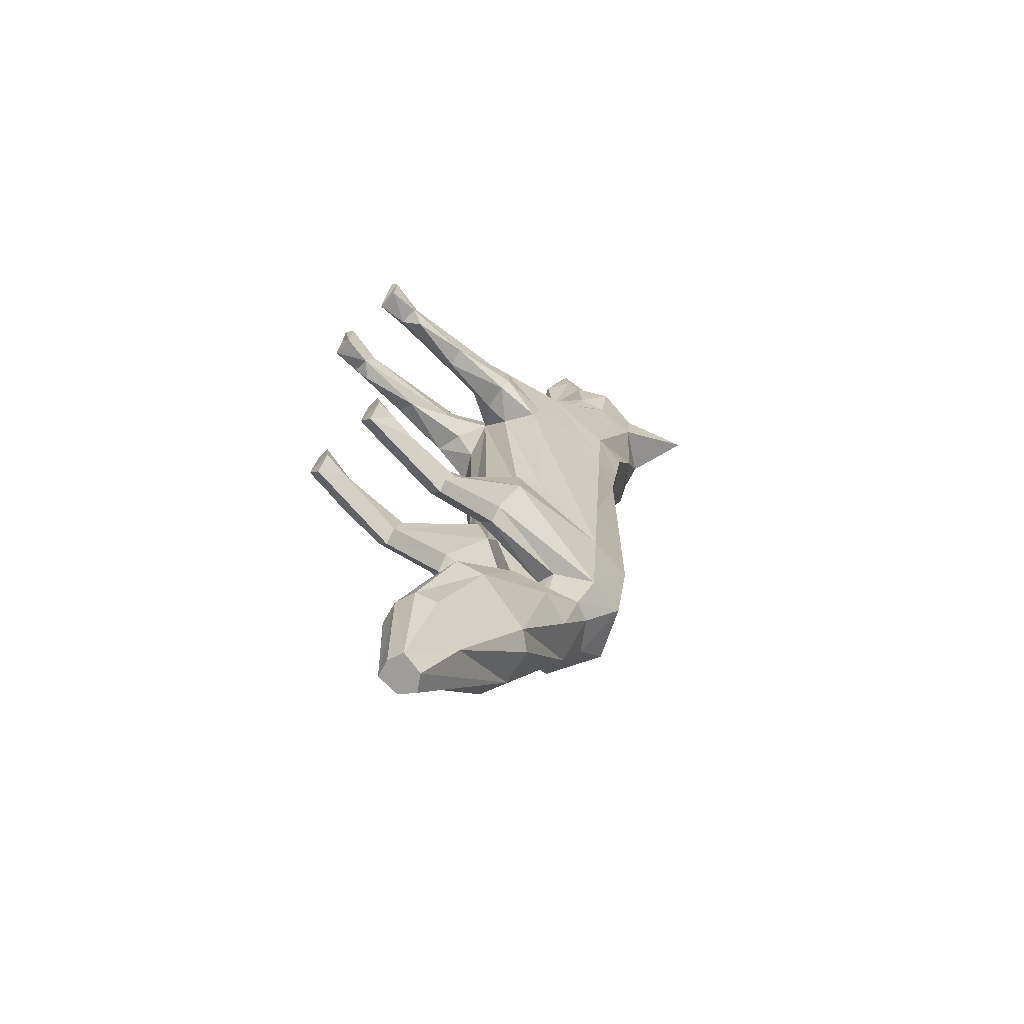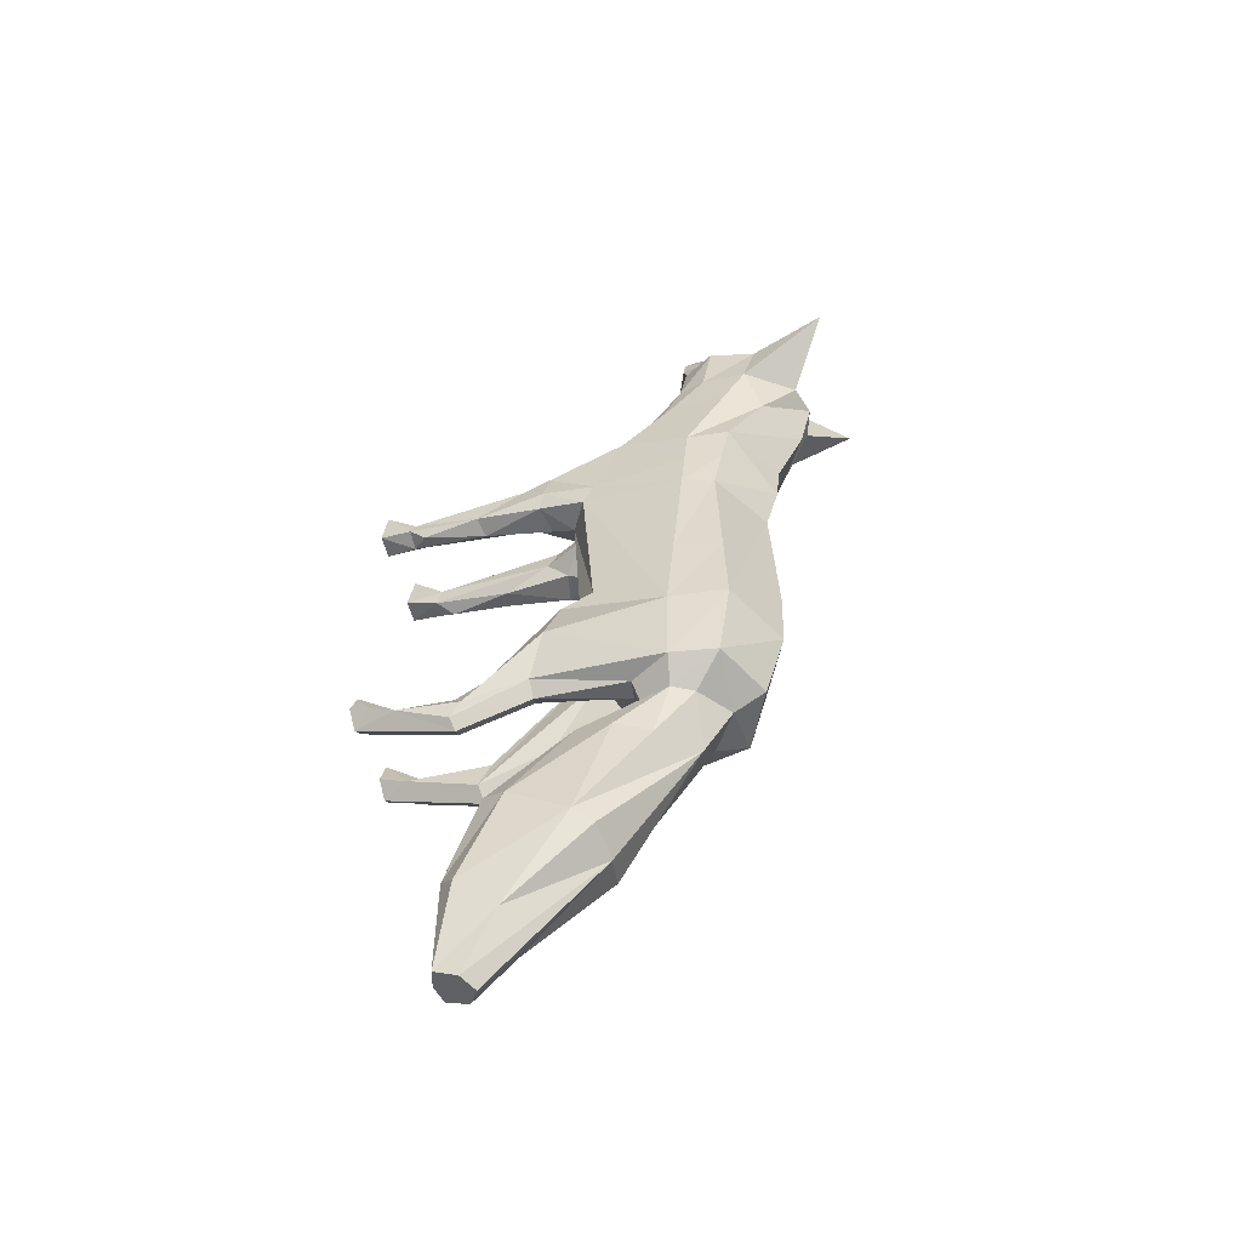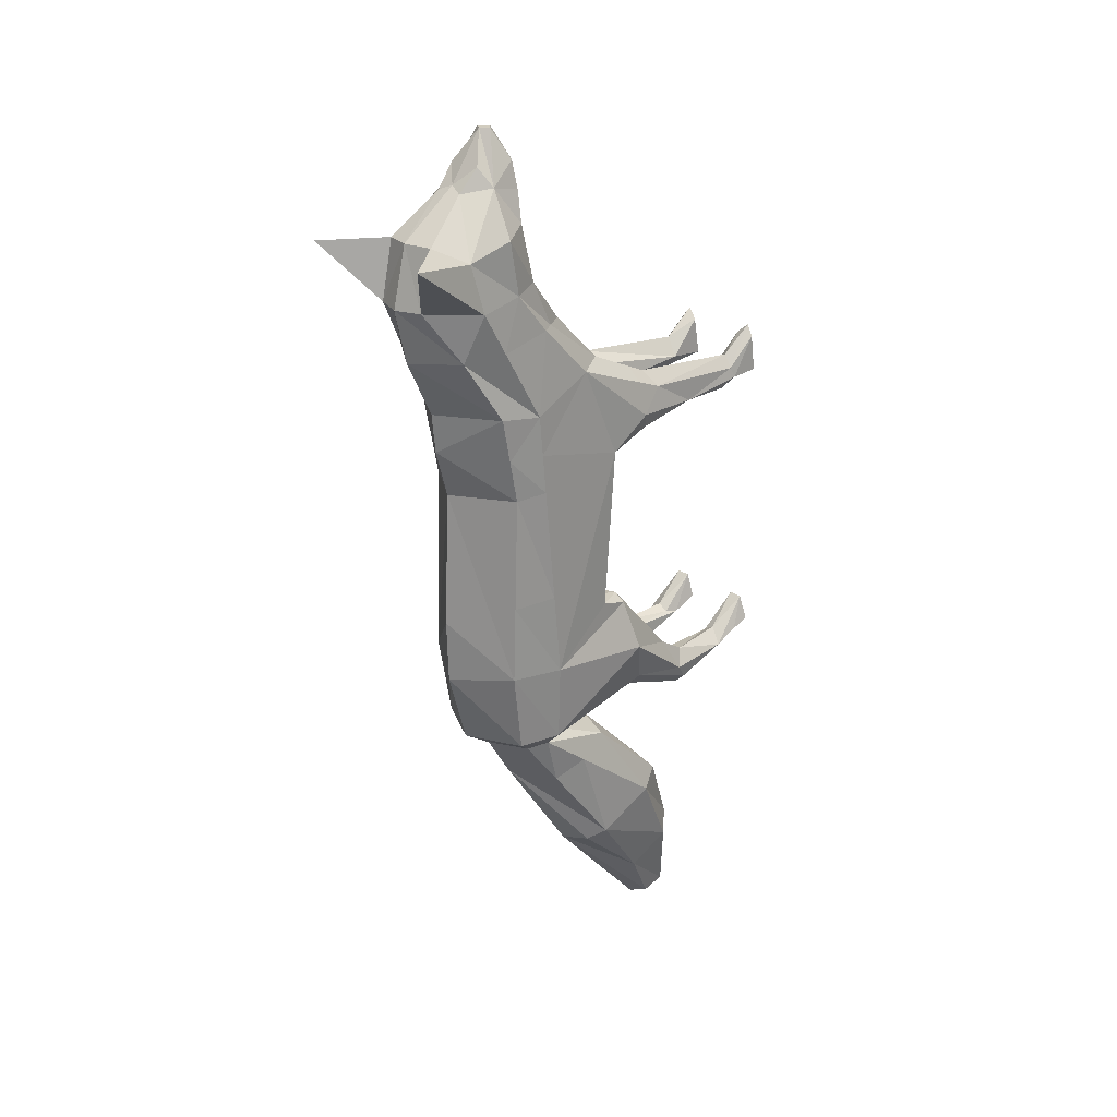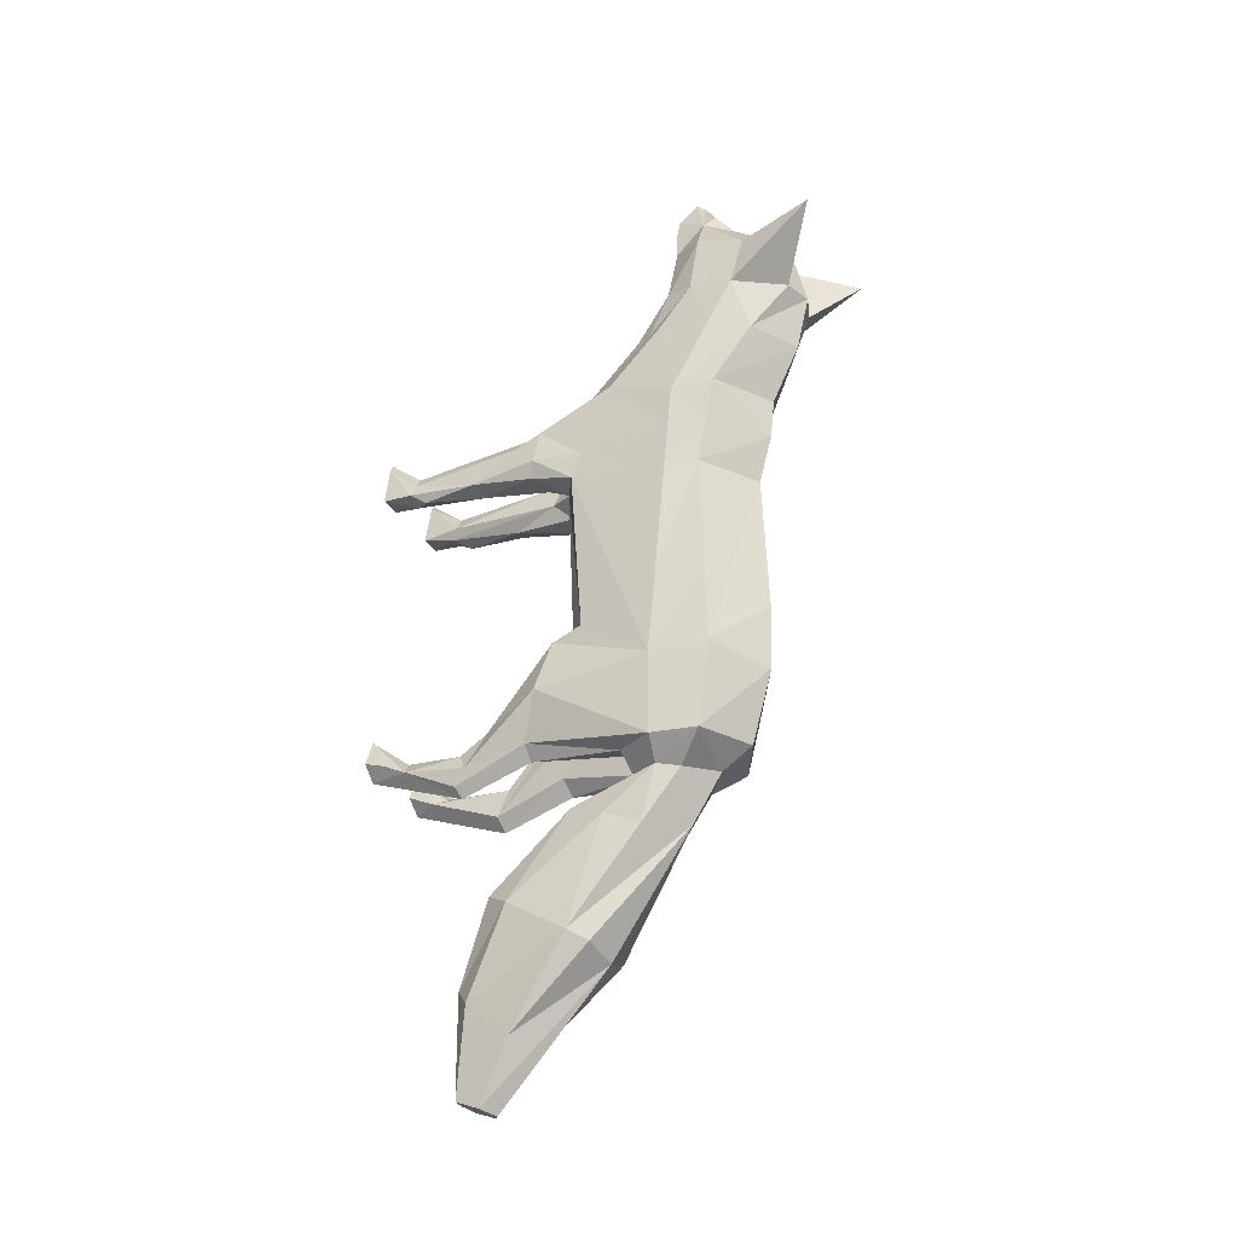
<metadata>
{"format":"obj","ext":"obj","renderer":"f3d","projection":"perspective","resolution":1024,"background":"white","views":[{"elev":-60.3,"azim":47.2,"up":"+Z"},{"elev":-55.9,"azim":105.4,"up":"+Z"},{"elev":24.1,"azim":-132.8,"up":"+Z"},{"elev":-29.9,"azim":115.5,"up":"+Z"}]}
</metadata>
<code>
v  2.056 35.21 -23.05
v  0 35.72 -25.6
v  -0.1004 42.95 -40.81
v  0 51.9 52.4
v  6.704 53.42 52.46
v  4.904 52.51 57.36
v  5.349 57.74 58.44
v  3.01 59.06 61.44
v  0 56.02 66.62
v  3.745 52.67 61.83
v  1.545 55.04 66.62
v  10.01 58.61 51.22
v  8.293 52.39 43.22
v  9.988 56.96 42.2
v  5.056 29.69 22.5
v  3.84 29.63 21.96
v  4.5 27.18 20.9
v  4.759 69.99 51.11
v  9.525 66.22 48.92
v  12.59 78.91 50.62
v  0 50.61 59.06
v  0 53.72 66.62
v  0 48.43 43.12
v  7.042 42.9 -37.67
v  3.521 42.38 -37.01
v  6.83 34.81 -16.54
v  5.434 34.25 -9.959
v  0 32.85 -9.896
v  0 32.89 -11.25
v  0.9405 33.95 -16.64
v  0 33.95 -16.65
v  4.5 27.59 -34.18
v  3.087 29.37 19.45
v  1.704 29 16
v  3.621 25.56 16.4
v  3.9 15.18 -69.95
v  0 14.3 -69.41
v  2.936 14.77 -86.01
v  6.403 17.83 -72.84
v  0 38.18 -68.05
v  4.77 24 -78.08
v  2.598 18.47 -87.44
v  6.404 34.35 -9.964
v  8.837 36.58 -10.07
v  5.027 32.85 11.32
v  0 36.58 28
v  2.184 35.78 24.6
v  6.766 37.4 27.43
v  7.016 46.16 36.03
v  8.642 49.1 35.73
v  3.703 34.36 -16.71
v  0 32.05 15.64
v  4.212 43.85 -40.91
v  0 20.14 -88.09
v  0 14 -85.69
v  -2.056 35.21 -23.05
v  0 43.62 36.29
v  -4.904 52.51 57.36
v  -6.704 53.42 52.46
v  -5.349 57.74 58.44
v  -3.01 59.06 61.44
v  -3.745 52.67 61.83
v  -1.545 55.04 66.62
v  -10.01 58.61 51.22
v  -8.293 52.39 43.22
v  -9.988 56.96 42.2
v  -5.056 29.69 22.5
v  -4.5 27.18 20.9
v  -3.84 29.63 21.96
v  -4.759 69.99 51.11
v  -12.59 78.91 50.62
v  -9.525 66.22 48.92
v  -7.042 42.9 -37.67
v  -3.521 42.38 -37.01
v  -5.434 34.25 -9.959
v  -6.83 34.81 -16.54
v  -0.9405 33.95 -16.64
v  -4.5 27.59 -34.18
v  -3.087 29.37 19.45
v  -3.621 25.56 16.4
v  -1.704 29 16
v  -3.9 15.18 -69.95
v  -2.936 14.77 -86.01
v  -6.403 17.83 -72.84
v  -2.598 18.47 -87.44
v  -4.77 24 -78.08
v  -6.404 34.35 -9.964
v  -5.027 32.85 11.32
v  -8.837 36.58 -10.07
v  -6.766 37.4 27.43
v  -2.184 35.78 24.6
v  -7.016 46.16 36.03
v  -8.642 49.1 35.73
v  -3.703 34.36 -16.71
v  -4.413 43.85 -40.91
v  -9.993 37.71 -16.56
v  9.993 37.71 -16.56
v  0 32.94 -43.74
v  5.973 34.28 -44.94
v  10.02 37.26 -10.1
v  10.11 35.77 10.99
v  0 65.03 -14.84
v  0 64.89 -11.35
v  5.985 60.88 -11.17
v  9.983 58.76 -24.04
v  9.328 56.69 -37.72
v  10.7 49.27 -37.79
v  7.032 48.61 -40.95
v  11.53 49.65 -24.65
v  9.329 27.98 13.41
v  10.07 60.66 22.7
v  0 66.91 22.63
v  0 71.52 32.15
v  11.21 53.82 21.92
v  7.788 66.51 32.7
v  10.39 64.28 40.75
v  4.685 72.12 41.26
v  0 73.63 41.17
v  0 71.23 51.19
v  2.447 62.24 57.67
v  0 61.56 58.6
v  9.999 51.31 35.5
v  9.315 32.48 -18.12
v  6.508 21.22 -56.93
v  10.01 57.76 8.093
v  0 64.06 8.093
v  0 66.23 16.03
v  0 64.69 -25.6
v  0 61.32 -37.67
v  -0.1004 56.24 -40.87
v  11.6 30.55 -26.74
v  7.072 32.33 -16.99
v  9.11 27.91 -34.27
v  6.975 28.07 -36.53
v  8.156 19.3 -38.16
v  8.753 18.94 -37.63
v  8.629 15.8 -38.81
v  4.784 15.92 -38.31
v  4.977 17.75 -34
v  4.65 18.21 -35.63
v  6.287 19.58 -38.55
v  7.002 19.99 -39.14
v  7.014 16.31 -40.33
v  4.432 18.41 -36.34
v  4.716 18.72 -37.32
v  7.779 20.65 -30.46
v  10.43 28.92 16.02
v  9.039 16.99 15.51
v  4.493 28.92 13.39
v  5.921 17.71 14.55
v  -10.01 42.55 26.72
v  -9.443 29.61 21.77
v  -7.014 29.86 24.08
v  0 51.5 -48.48
v  5.543 52.1 -41.49
v  6.34 45.91 -49.69
v  8.622 25.13 -59.2
v  7.595 40.3 -47.41
v  -7.233 48.61 -40.95
v  -5.744 52.1 -41.49
v  -6.47 45.91 -49.69
v  -7.725 40.3 -47.41
v  7.795 34.61 -64.65
v  0 20.15 -56.5
v  5.704 37.41 -66.23
v  10.69 60.4 33.77
v  7.014 29.86 24.08
v  10.96 44.1 -10.41
v  10.04 59.2 15.34
v  9.995 58.35 -11.05
v  9.233 24.87 19.96
v  -5.973 34.28 -44.94
v  -10.11 35.77 10.99
v  -10.02 37.26 -10.1
v  -9.983 58.76 -24.04
v  -5.985 60.88 -11.17
v  -11.25 53.23 15.25
v  -10.09 37.51 15.03
v  -11.21 53.82 21.92
v  -9.328 56.69 -37.72
v  -10.7 49.27 -37.79
v  -11.53 49.65 -24.65
v  -9.329 27.98 13.41
v  -10.07 60.66 22.7
v  -7.788 66.51 32.7
v  -10.39 64.28 40.75
v  -4.685 72.12 41.26
v  10.01 42.55 26.72
v  -2.447 62.24 57.67
v  -9.999 51.31 35.5
v  -9.315 32.48 -18.12
v  -6.508 21.22 -56.93
v  -10.01 57.76 8.093
v  -11.6 30.55 -26.74
v  -7.072 32.33 -16.99
v  -9.11 27.91 -34.27
v  -6.974 28.07 -36.53
v  -8.156 19.3 -38.16
v  -8.629 15.8 -38.81
v  -8.753 18.94 -37.63
v  -4.977 17.75 -34
v  -6.287 19.58 -38.55
v  -7.014 16.31 -40.33
v  -7.002 19.99 -39.14
v  -4.432 18.41 -36.34
v  -4.784 15.92 -38.31
v  -4.716 18.72 -37.32
v  -7.779 20.65 -30.46
v  -4.65 18.21 -35.63
v  -9.039 16.99 15.51
v  -10.43 28.92 16.02
v  -5.921 17.71 14.55
v  -4.493 28.92 13.39
v  -7.795 34.61 -64.65
v  -8.622 25.13 -59.2
v  -5.704 37.41 -66.23
v  -10.69 60.4 33.77
v  -10.96 44.1 -10.41
v  -10.04 59.2 15.34
v  -9.995 58.35 -11.05
v  -9.233 24.87 19.96
v  -11.44 50.9 -10.72
v  -11.3 52.63 8.654
v  11.44 50.9 -10.72
v  11.3 52.63 8.654
v  9.443 29.61 21.77
v  -7.119 26.68 22.68
v  7.119 26.68 22.68
v  10.09 37.51 15.03
v  11.25 53.23 15.25
v  -9.183 17.62 -36.24
v  9.183 17.62 -36.24
v  7.65 16.03 -33.31
v  4.538 4.366 -33.92
v  9.332 7.311 -34.95
v  6.932 0.1045 -34.39
v  9.367 3.212 -32.99
v  5.151 6.55 -33.48
v  5.586 0.2352 -27.75
v  4.477 -0.1217 -31.96
v  9.313 -0.1024 -31.93
v  7.942 0.2823 -27.76
v  6.951 6.461 -32.43
v  8.003 7.591 15.19
v  5.669 5.088 16.25
v  4.425 17.53 16.34
v  8.267 16.74 20.32
v  7.045 16.78 21.79
v  6.962 5.766 20.81
v  5.943 16.98 20.32
v  4.575 17.11 19.37
v  4.654 6.349 17.74
v  4.058 17.44 16.97
v  8.933 16.87 19.41
v  5.185 0.7971 23.49
v  4.908 -0.0599 17.18
v  8.702 -0.0447 17.21
v  8.422 0.5662 23.33
v  8.838 5.132 16.93
v  8.523 5.926 18.67
v  7.095 0.2254 25.21
v  -7.65 16.03 -33.31
v  -4.538 4.366 -33.92
v  -9.332 7.311 -34.95
v  -6.932 0.1045 -34.39
v  -9.367 3.212 -32.99
v  -5.151 6.55 -33.48
v  -5.586 0.2352 -27.75
v  -4.477 -0.1217 -31.96
v  -9.313 -0.1024 -31.93
v  -7.942 0.2823 -27.76
v  -6.951 6.461 -32.43
v  -8.003 7.591 15.19
v  -4.425 17.53 16.34
v  -5.669 5.088 16.25
v  -8.267 16.74 20.32
v  -6.962 5.766 20.81
v  -7.045 16.78 21.79
v  -5.943 16.98 20.32
v  -4.654 6.349 17.74
v  -4.575 17.11 19.37
v  -4.058 17.44 16.97
v  -8.523 5.926 18.67
v  -8.933 16.87 19.41
v  -5.185 0.7971 23.49
v  -4.908 -0.0599 17.18
v  -8.422 0.5662 23.33
v  -8.702 -0.0447 17.21
v  -8.838 5.132 16.93
v  -7.095 0.2254 25.21
o fox1
g fox1
f 1 2 3
f 4 5 6
f 7 8 9
f 10 7 11
f 5 12 7
f 13 14 12
f 15 16 17
f 18 19 20
f 21 6 10
f 21 10 22
f 23 13 4
f 24 25 3
f 26 27 28
f 28 29 26
f 1 30 31
f 31 2 1
f 1 25 32
f 33 34 35
f 36 37 38
f 39 36 38
f 40 41 42
f 41 39 38
f 43 44 45
f 25 1 3
f 46 47 48
f 4 13 5
f 21 4 6
f 11 7 9
f 10 6 7
f 22 10 11
f 6 5 7
f 49 48 50
f 5 13 12
f 26 29 51
f 46 52 47
f 53 24 3
f 43 27 26
f 51 29 30
f 16 47 33
f 54 40 42
f 38 37 55
f 42 41 38
f 55 54 42
f 38 55 42
f 56 3 2
f 48 49 57
f 57 46 48
f 4 58 59
f 60 9 61
f 62 63 60
f 59 60 64
f 65 64 66
f 67 68 69
f 70 71 72
f 21 62 58
f 21 22 62
f 23 4 65
f 73 3 74
f 29 28 75
f 75 76 29
f 2 31 77
f 77 56 2
f 56 78 74
f 79 80 81
f 82 83 37
f 84 83 82
f 40 85 86
f 86 83 84
f 87 88 89
f 74 3 56
f 46 90 91
f 4 59 65
f 21 58 4
f 63 9 60
f 62 60 58
f 22 63 62
f 58 60 59
f 92 93 90
f 59 64 65
f 76 94 29
f 46 91 52
f 95 3 73
f 87 76 75
f 94 56 77
f 69 79 91
f 54 85 40
f 83 55 37
f 85 83 86
f 55 85 54
f 83 85 55
f 90 46 57
f 57 92 90
f 16 15 48
f 48 47 16
f 33 35 17
f 17 16 33
f 69 91 90
f 90 67 69
f 34 33 47
f 47 52 34
f 81 52 91
f 91 79 81
f 79 69 68
f 68 80 79
f 89 96 76
f 76 87 89
f 52 75 28
f 75 52 88
f 88 87 75
f 44 43 26
f 26 97 44
f 52 28 27
f 27 43 45
f 45 52 27
f 29 31 30
f 29 77 31
f 29 94 77
f 1 51 30
f 93 92 65
f 65 66 93
f 92 57 23
f 23 65 92
f 50 14 13
f 13 49 50
f 49 13 23
f 23 57 49
f 53 3 98
f 99 53 98
f 45 44 100
f 100 101 45
f 102 103 104
f 104 105 102
f 106 107 108
f 105 109 107
f 107 24 53
f 45 101 110
f 111 112 113
f 114 111 115
f 116 115 117
f 14 116 19
f 117 118 119
f 115 113 118
f 12 19 7
f 116 117 20
f 19 18 120
f 8 121 9
f 7 120 8
f 50 122 14
f 19 116 20
f 117 18 20
f 108 53 99
f 109 97 123
f 99 98 124
f 18 119 120
f 125 126 127
f 128 105 106
f 129 106 130
f 107 109 131
f 97 26 132
f 24 107 133
f 25 24 134
f 135 136 137
f 138 139 140
f 132 51 139
f 141 142 143
f 144 145 138
f 123 132 146
f 131 123 146
f 140 144 138
f 110 147 148
f 35 149 150
f 90 151 152
f 152 153 90
f 52 45 149
f 149 110 150
f 154 155 156
f 99 157 158
f 159 160 161
f 161 162 159
f 163 157 39
f 124 164 37
f 157 124 36
f 165 163 41
f 40 165 41
f 132 26 51
f 102 105 128
f 155 106 108
f 130 106 155
f 106 105 107
f 111 127 112
f 108 107 53
f 115 111 113
f 166 114 115
f 149 45 110
f 12 14 19
f 117 115 118
f 120 119 121
f 7 19 120
f 8 120 121
f 110 101 147
f 167 48 15
f 100 168 101
f 154 130 155
f 131 109 123
f 157 99 124
f 18 117 119
f 169 125 127
f 129 128 106
f 133 107 131
f 104 170 105
f 123 97 132
f 134 24 133
f 32 25 134
f 139 51 140
f 34 52 149
f 148 147 171
f 165 154 163
f 124 98 164
f 40 154 165
f 163 154 156
f 41 163 39
f 36 124 37
f 39 157 36
f 95 98 3
f 172 98 95
f 173 174 89
f 89 88 173
f 175 176 103
f 103 102 175
f 177 178 151
f 151 179 177
f 180 159 181
f 175 181 182
f 181 95 73
f 88 183 173
f 184 113 112
f 179 185 184
f 186 187 185
f 114 166 122
f 122 188 114
f 66 72 186
f 187 119 118
f 185 118 113
f 64 60 72
f 186 71 187
f 72 189 70
f 61 9 121
f 60 61 189
f 93 66 190
f 72 71 186
f 187 71 70
f 159 172 95
f 182 191 96
f 172 192 98
f 70 189 119
f 193 127 126
f 128 180 175
f 129 130 180
f 181 194 182
f 96 195 76
f 73 196 181
f 74 197 73
f 198 199 200
f 195 201 94
f 202 203 204
f 205 206 207
f 191 208 195
f 194 208 191
f 209 206 205
f 183 210 211
f 80 212 213
f 52 213 88
f 213 212 183
f 154 214 161
f 162 215 172
f 158 157 163
f 163 156 158
f 214 84 215
f 192 37 164
f 215 82 192
f 216 86 214
f 40 86 216
f 195 94 76
f 102 128 175
f 160 159 180
f 130 160 180
f 180 181 175
f 184 112 127
f 159 95 181
f 185 113 184
f 185 179 217
f 213 183 88
f 64 72 66
f 187 118 185
f 189 121 119
f 60 189 72
f 61 121 189
f 183 211 173
f 153 67 90
f 174 173 218
f 154 160 130
f 194 191 182
f 215 192 172
f 70 119 187
f 127 193 219
f 129 180 128
f 196 194 181
f 176 175 220
f 191 195 96
f 197 196 73
f 78 197 74
f 201 206 209
f 213 52 81
f 210 221 211
f 216 214 154
f 192 164 98
f 40 216 154
f 162 161 214
f 214 215 162
f 86 84 214
f 82 37 192
f 84 82 215
f 144 140 51
f 51 1 144
f 193 220 222
f 222 223 193
f 101 168 224
f 224 225 101
f 173 211 178
f 223 222 218
f 218 173 223
f 125 225 224
f 224 170 125
f 48 167 226
f 226 188 48
f 211 221 152
f 67 153 227
f 227 68 67
f 15 17 228
f 228 167 15
f 167 228 171
f 171 226 167
f 153 152 221
f 221 227 153
f 35 34 149
f 80 213 81
f 147 226 171
f 226 147 229
f 229 188 226
f 230 114 188
f 188 229 230
f 229 101 225
f 225 230 229
f 169 230 225
f 225 125 169
f 219 177 179
f 179 184 219
f 151 178 211
f 211 152 151
f 101 229 147
f 219 193 223
f 223 177 219
f 184 127 219
f 111 169 127
f 169 111 114
f 114 230 169
f 177 223 173
f 173 178 177
f 142 141 32
f 32 134 142
f 145 144 1
f 1 32 145
f 136 135 134
f 134 133 136
f 200 196 197
f 197 198 200
f 204 197 78
f 78 202 204
f 196 231 194
f 133 131 232
f 205 56 94
f 94 209 205
f 207 78 56
f 56 205 207
f 94 201 209
f 108 158 156
f 156 155 108
f 160 154 161
f 159 162 172
f 108 99 158
f 126 103 176
f 126 104 103
f 170 104 126
f 126 125 170
f 170 224 109
f 109 105 170
f 168 100 97
f 97 109 168
f 109 224 168
f 97 100 44
f 182 218 222
f 220 193 126
f 126 176 220
f 220 175 182
f 182 222 220
f 96 89 174
f 218 182 96
f 96 174 218
f 179 151 190
f 190 217 179
f 166 116 14
f 14 122 166
f 122 50 48
f 48 188 122
f 190 151 90
f 90 93 190
f 217 190 66
f 66 186 217
f 116 166 115
f 186 185 217
f 232 146 233
f 139 138 234
f 232 233 235
f 236 235 237
f 138 143 236
f 233 139 238
f 137 232 235
f 143 137 235
f 239 234 240
f 239 240 241
f 236 237 241
f 237 235 242
f 235 243 242
f 243 238 239
f 150 148 244
f 150 245 246
f 247 248 249
f 250 251 252
f 251 253 252
f 148 171 254
f 255 252 256
f 256 257 258
f 252 245 256
f 245 259 257
f 260 249 261
f 249 252 255
f 259 260 258
f 142 134 135
f 146 132 139
f 145 32 141
f 233 146 139
f 232 131 146
f 238 139 234
f 235 233 243
f 234 138 236
f 243 233 238
f 236 143 235
f 240 234 236
f 242 239 241
f 236 241 240
f 241 237 242
f 239 238 234
f 242 243 239
f 150 110 148
f 244 148 259
f 253 35 246
f 254 171 247
f 248 228 250
f 245 150 244
f 259 148 260
f 257 259 258
f 245 244 259
f 255 256 261
f 261 256 258
f 256 245 257
f 258 260 261
f 261 249 255
f 231 262 208
f 201 263 206
f 231 264 262
f 265 266 264
f 206 265 203
f 262 267 201
f 199 264 231
f 203 264 199
f 268 269 263
f 268 270 269
f 265 270 266
f 266 271 264
f 264 271 272
f 272 268 267
f 212 273 210
f 274 275 212
f 276 277 278
f 279 280 281
f 281 280 282
f 210 283 284
f 285 286 280
f 286 287 288
f 280 286 275
f 275 288 289
f 283 290 277
f 277 285 280
f 289 287 283
f 204 198 197
f 208 201 195
f 207 202 78
f 262 201 208
f 231 208 194
f 267 263 201
f 264 272 262
f 263 265 206
f 272 267 262
f 265 264 203
f 269 265 263
f 271 270 268
f 265 269 270
f 270 271 266
f 268 263 267
f 271 268 272
f 212 210 183
f 273 289 210
f 282 274 80
f 284 276 221
f 278 279 227
f 275 273 212
f 289 283 210
f 288 287 289
f 275 289 273
f 285 290 286
f 290 287 286
f 286 288 275
f 287 290 283
f 290 285 277
f 247 249 260
f 260 254 247
f 274 282 280
f 280 275 274
f 279 278 277
f 277 280 279
f 248 247 171
f 171 228 248
f 250 252 249
f 249 248 250
f 246 245 252
f 252 253 246
f 281 68 227
f 227 279 281
f 282 80 68
f 68 281 282
f 251 250 228
f 228 17 251
f 253 251 17
f 17 35 253
f 278 227 221
f 221 276 278
f 276 284 283
f 283 277 276
f 260 148 254
f 35 150 246
f 80 274 212
f 221 210 284
f 202 207 206
f 206 203 202
f 141 143 138
f 138 145 141
f 135 137 143
f 143 142 135
f 198 204 203
f 203 199 198
f 200 231 196
f 199 231 200
f 136 133 232
f 137 136 232
f 11 9 22
f 63 22 9

</code>
